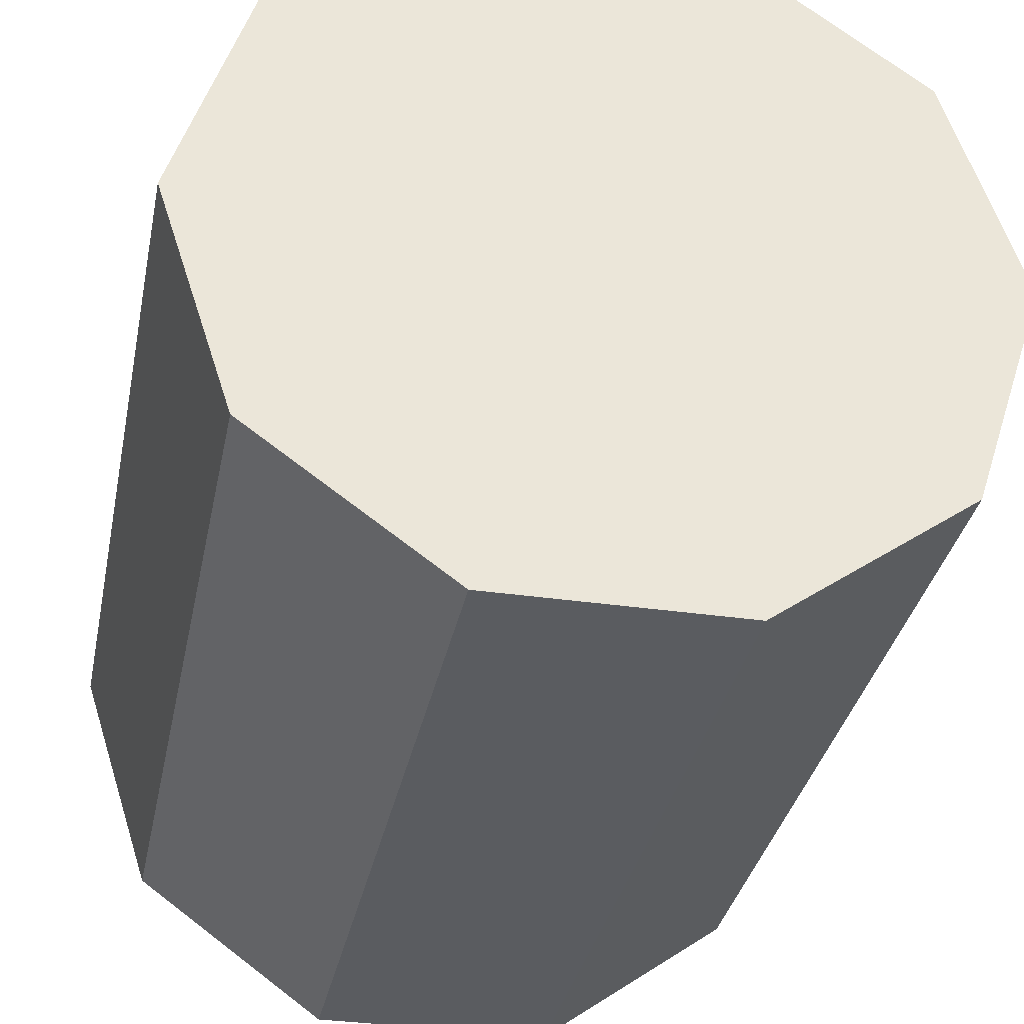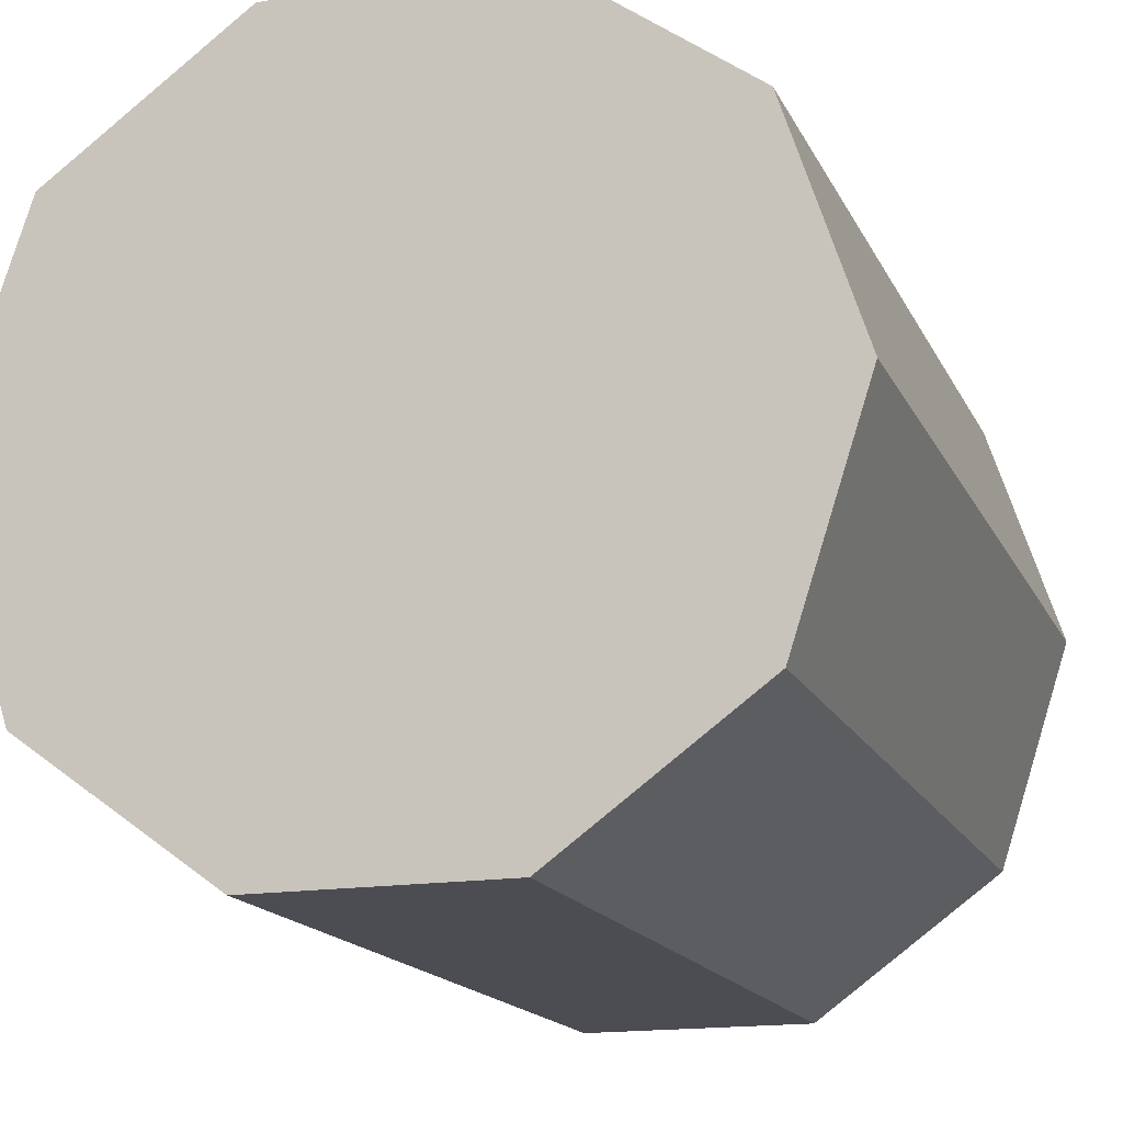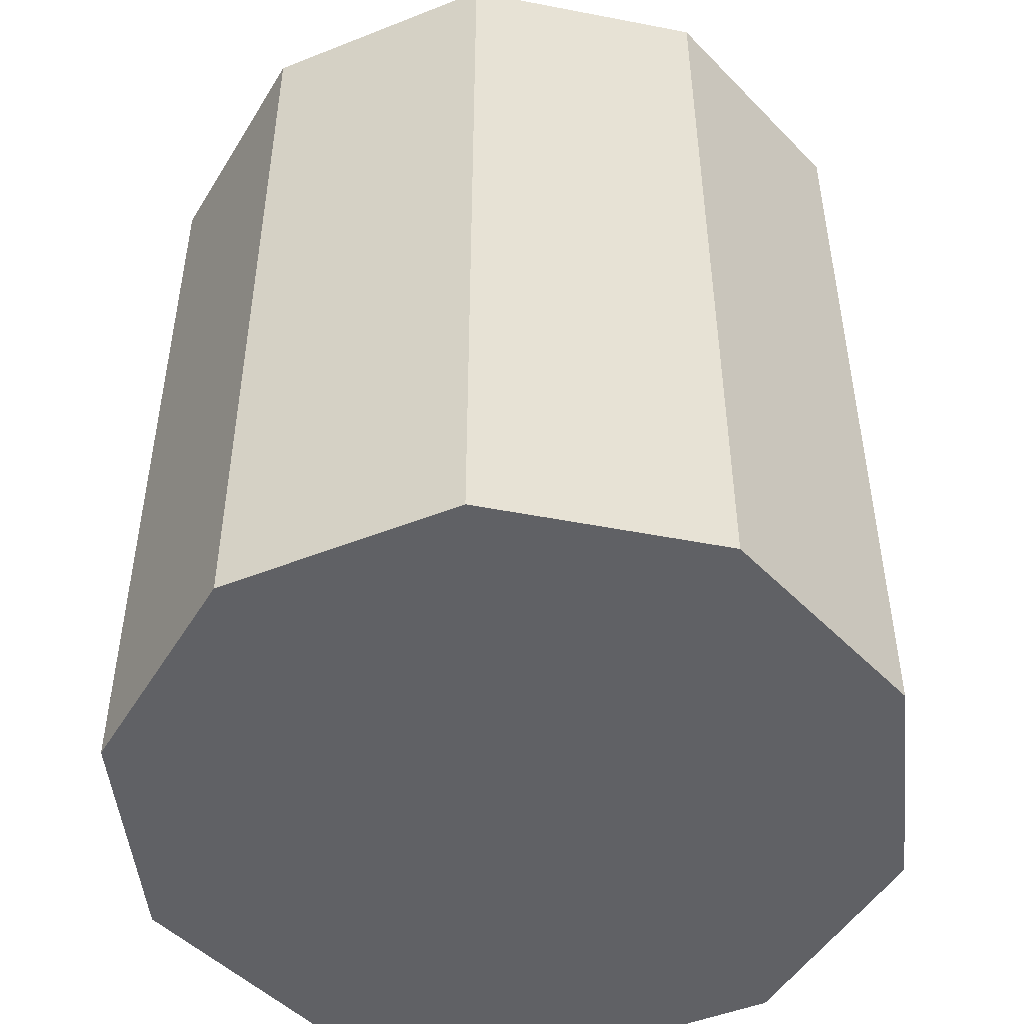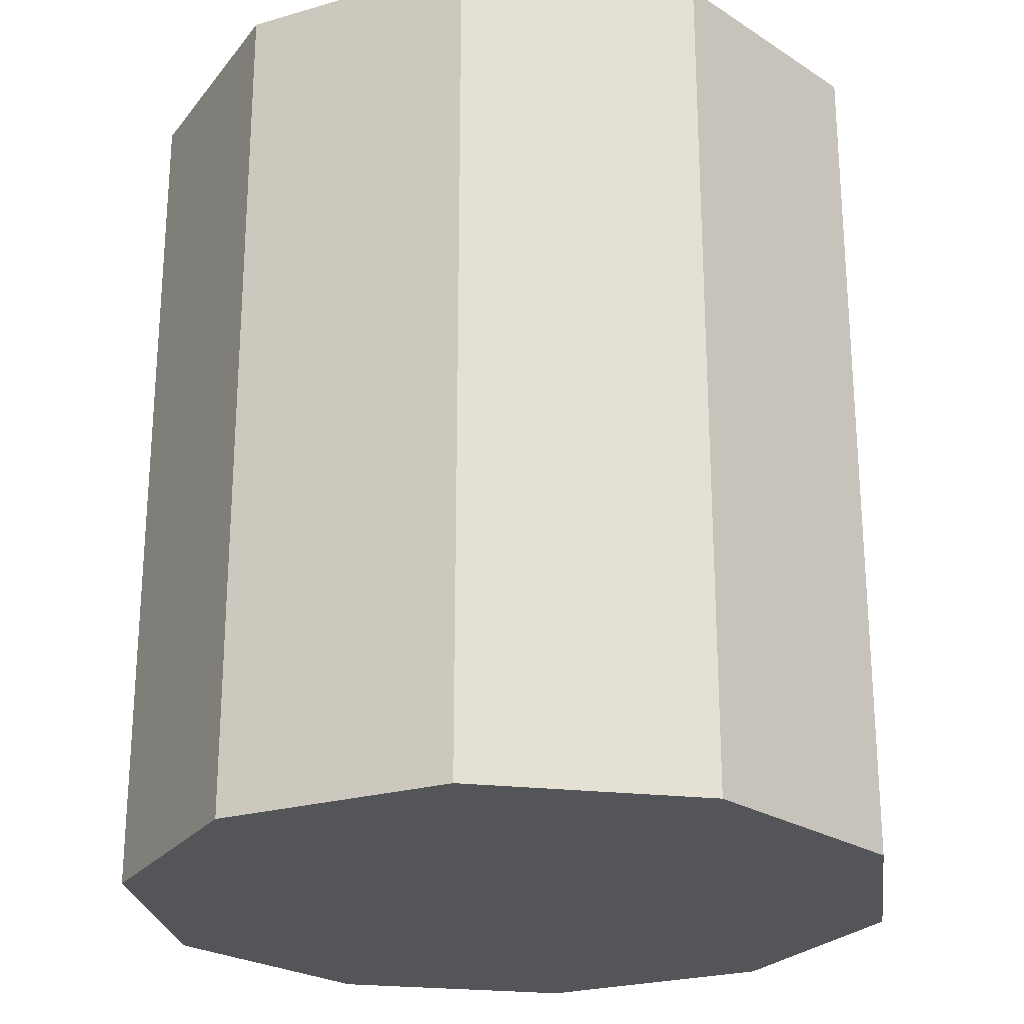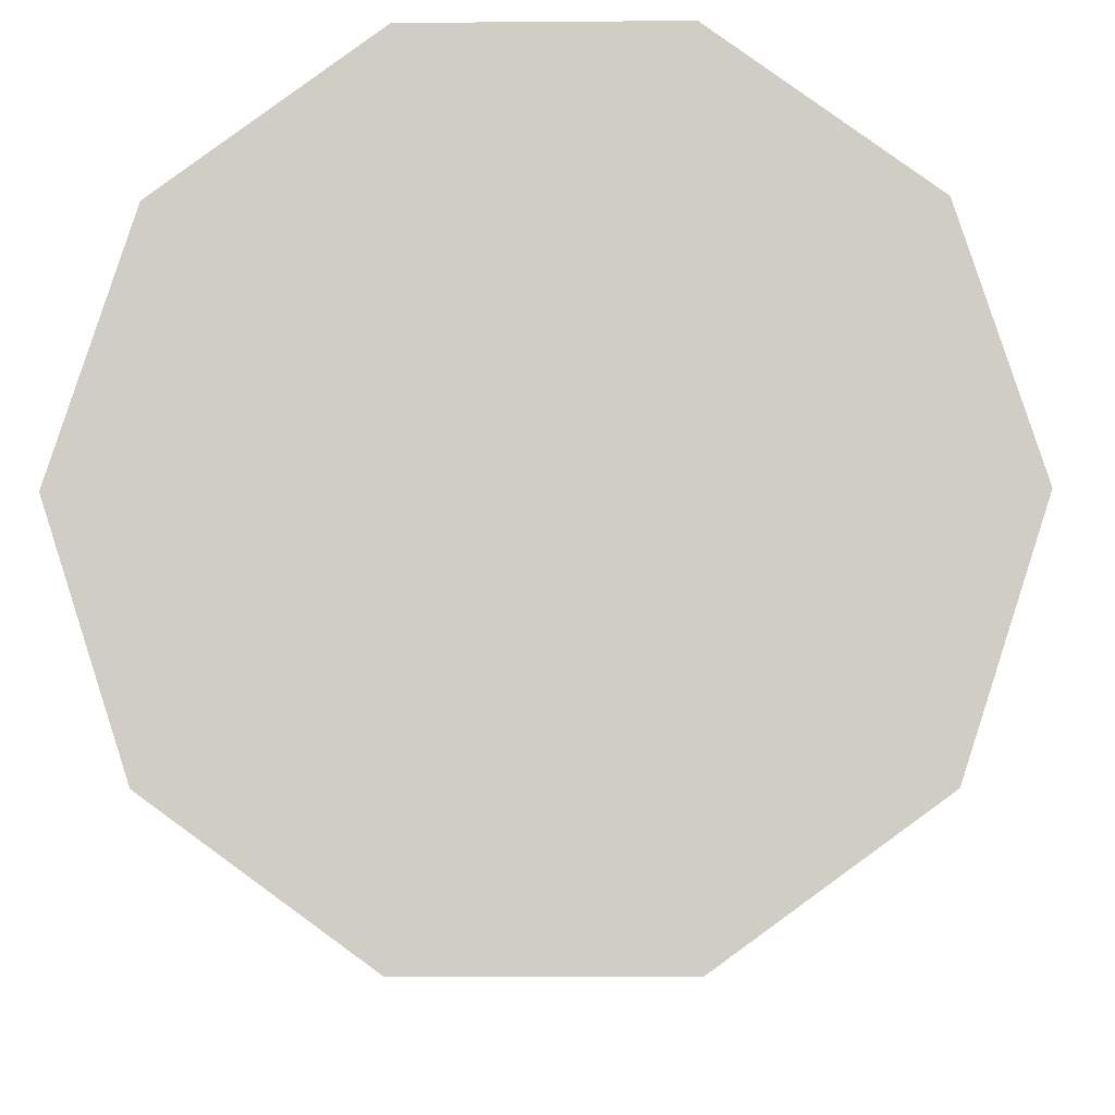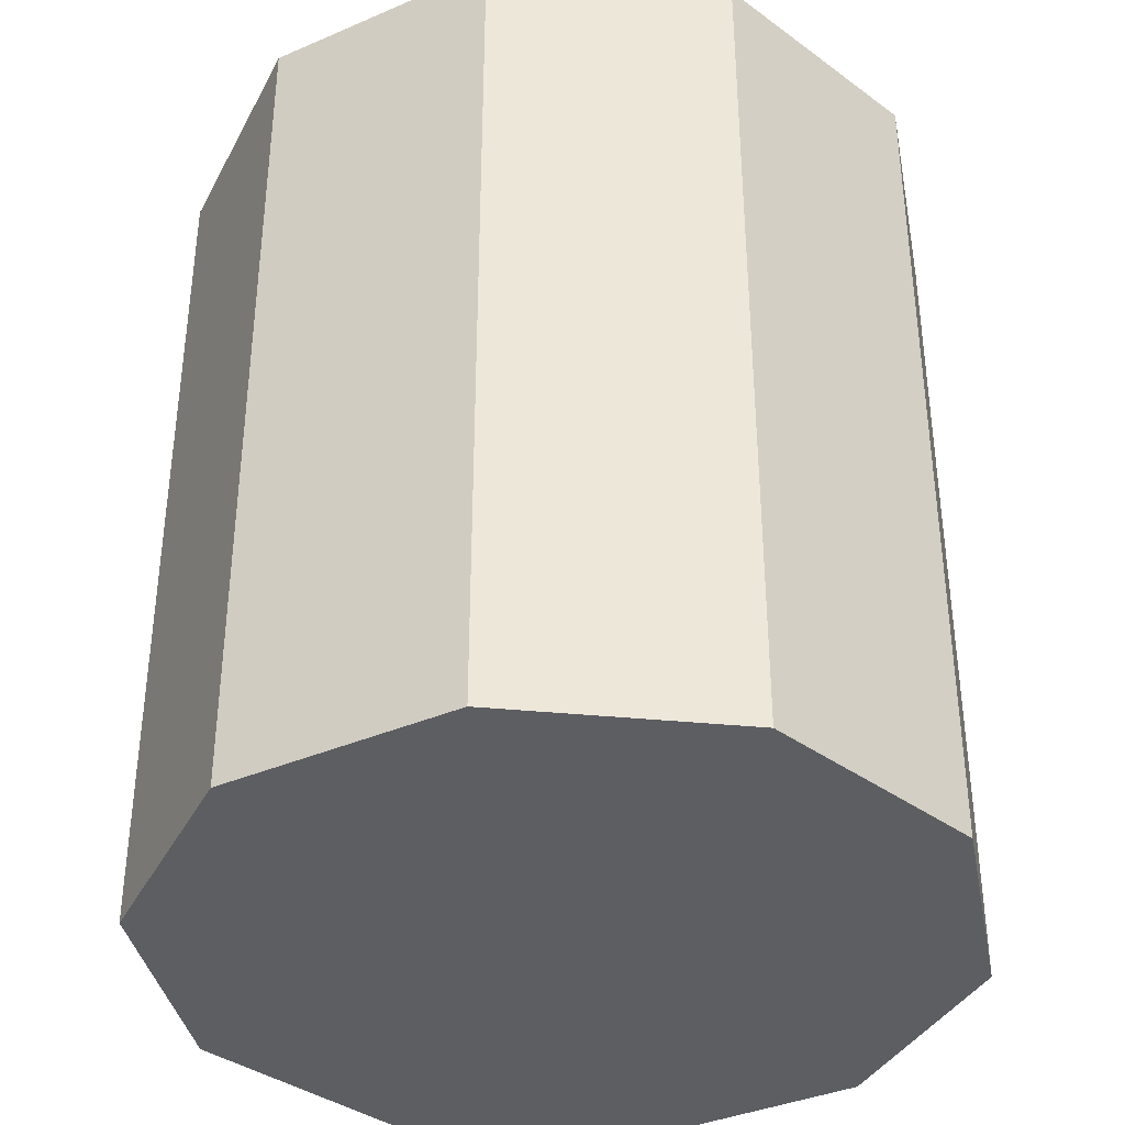
<metadata>
{"format":"obj","ext":"obj","renderer":"f3d","projection":"perspective","resolution":1024,"background":"white","views":[{"elev":-33.6,"azim":168.8,"up":"+Z"},{"elev":-16.3,"azim":-161.5,"up":"+Z"},{"elev":-48.8,"azim":-12.2,"up":"+Y"},{"elev":-24.4,"azim":-82.5,"up":"+Y"},{"elev":-6.9,"azim":-178.6,"up":"+Z"},{"elev":-37.4,"azim":-7.1,"up":"+Y"}]}
</metadata>
<code>
o Cube
v 0 -1 0
v 0 1 0
v -0.2781 -1 -0.856
v -0.2781 1 -0.856
v 0.2781 -1 -0.856
v 0.2781 1 -0.856
v 0.7281 -1 -0.529
v 0.7281 1 -0.529
v 0.9 -1 0
v 0.9 1 0
v 0.7281 -1 0.529
v 0.7281 1 0.529
v 0.2781 -1 0.856
v 0.2781 1 0.856
v -0.2781 -1 0.856
v -0.2781 1 0.856
v -0.7281 -1 0.529
v -0.7281 1 0.529
v -0.9 -1 0
v -0.9 1 0
v -0.7281 -1 -0.529
v -0.7281 1 -0.529
f 1 3 5
f 2 6 4
f 3 4 6 5
f 1 5 7
f 2 8 6
f 5 6 8 7
f 1 7 9
f 2 10 8
f 7 8 10 9
f 1 9 11
f 2 12 10
f 9 10 12 11
f 1 11 13
f 2 14 12
f 11 12 14 13
f 1 13 15
f 2 16 14
f 13 14 16 15
f 1 15 17
f 2 18 16
f 15 16 18 17
f 1 17 19
f 2 20 18
f 17 18 20 19
f 1 19 21
f 2 22 20
f 19 20 22 21
f 1 21 3
f 2 4 22
f 21 22 4 3

</code>
